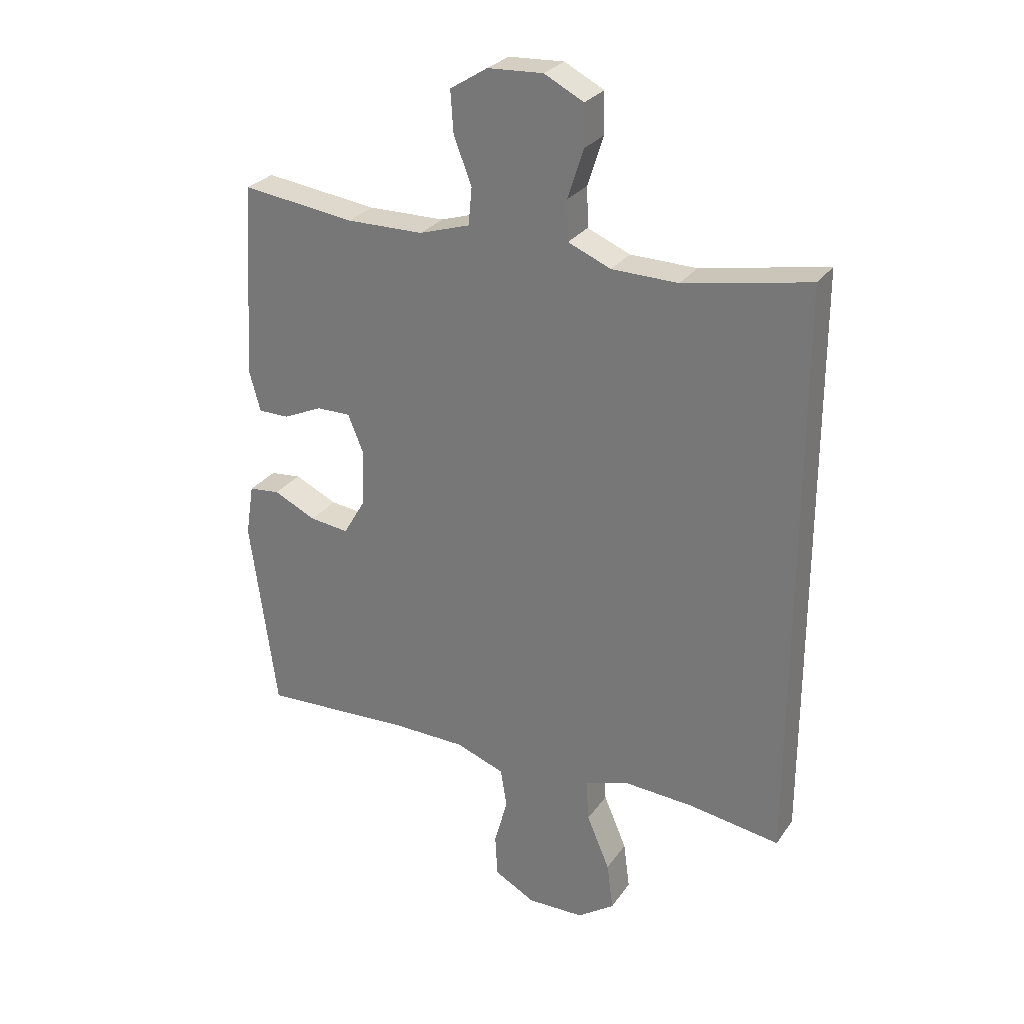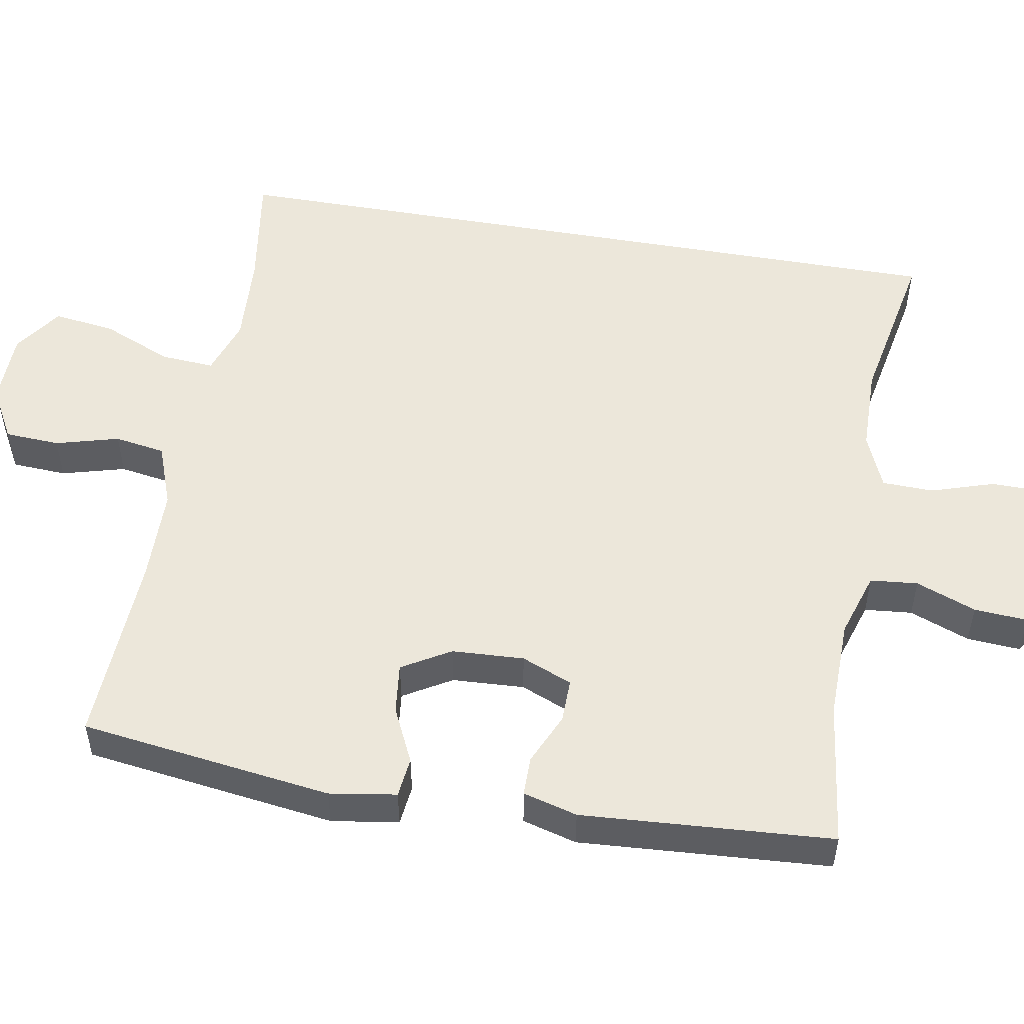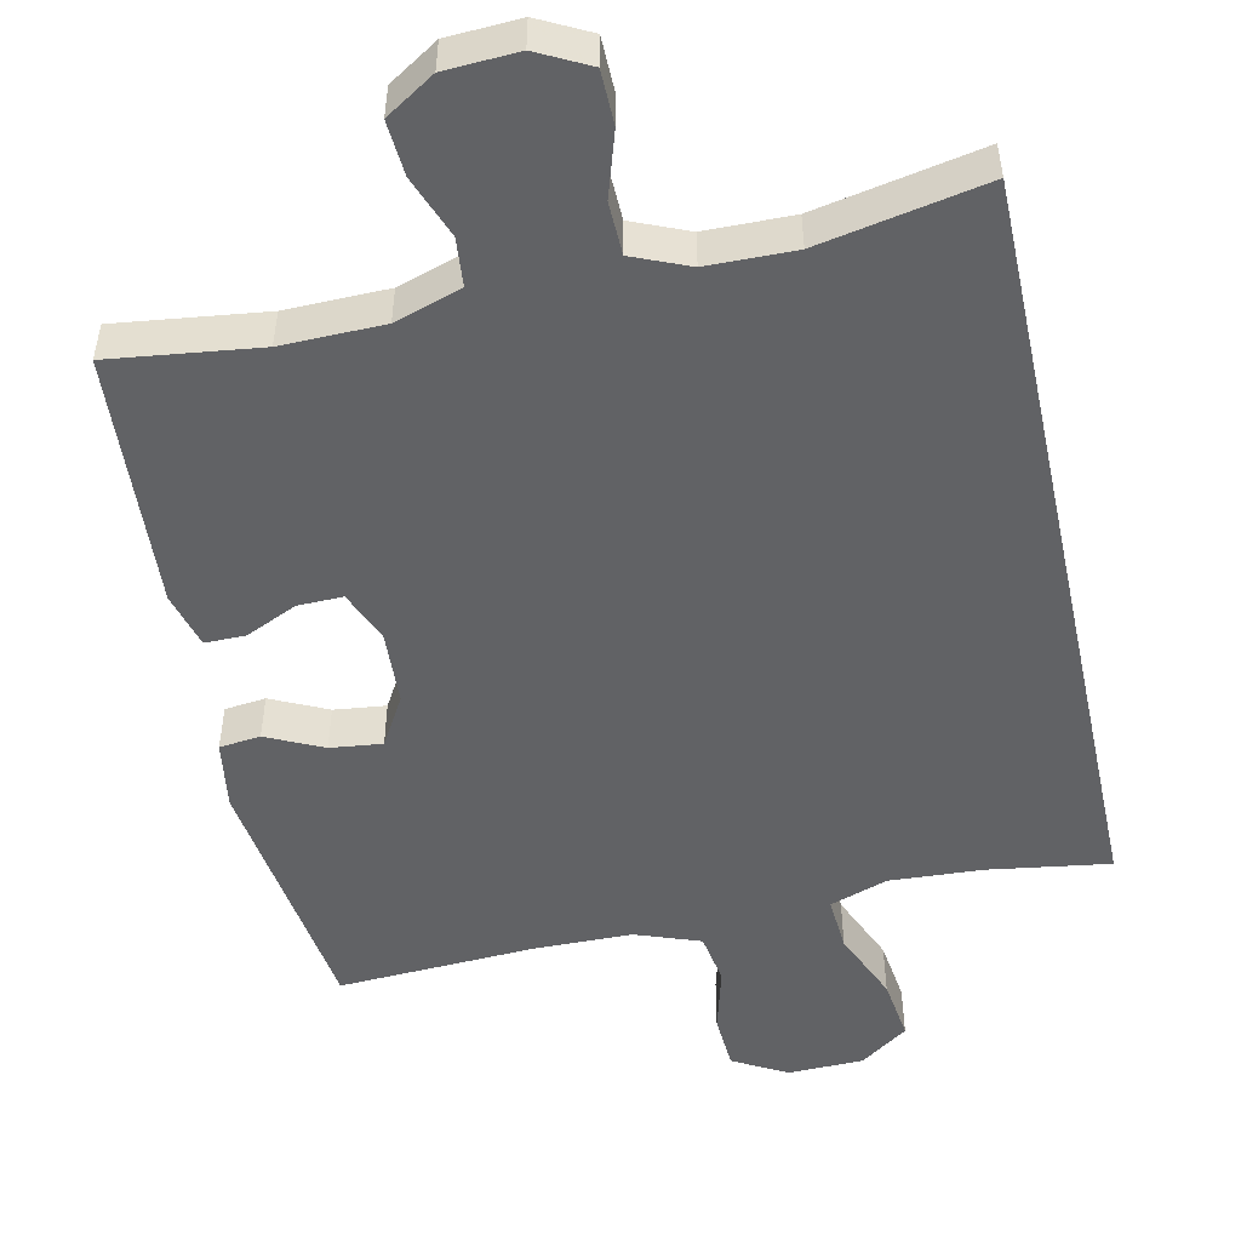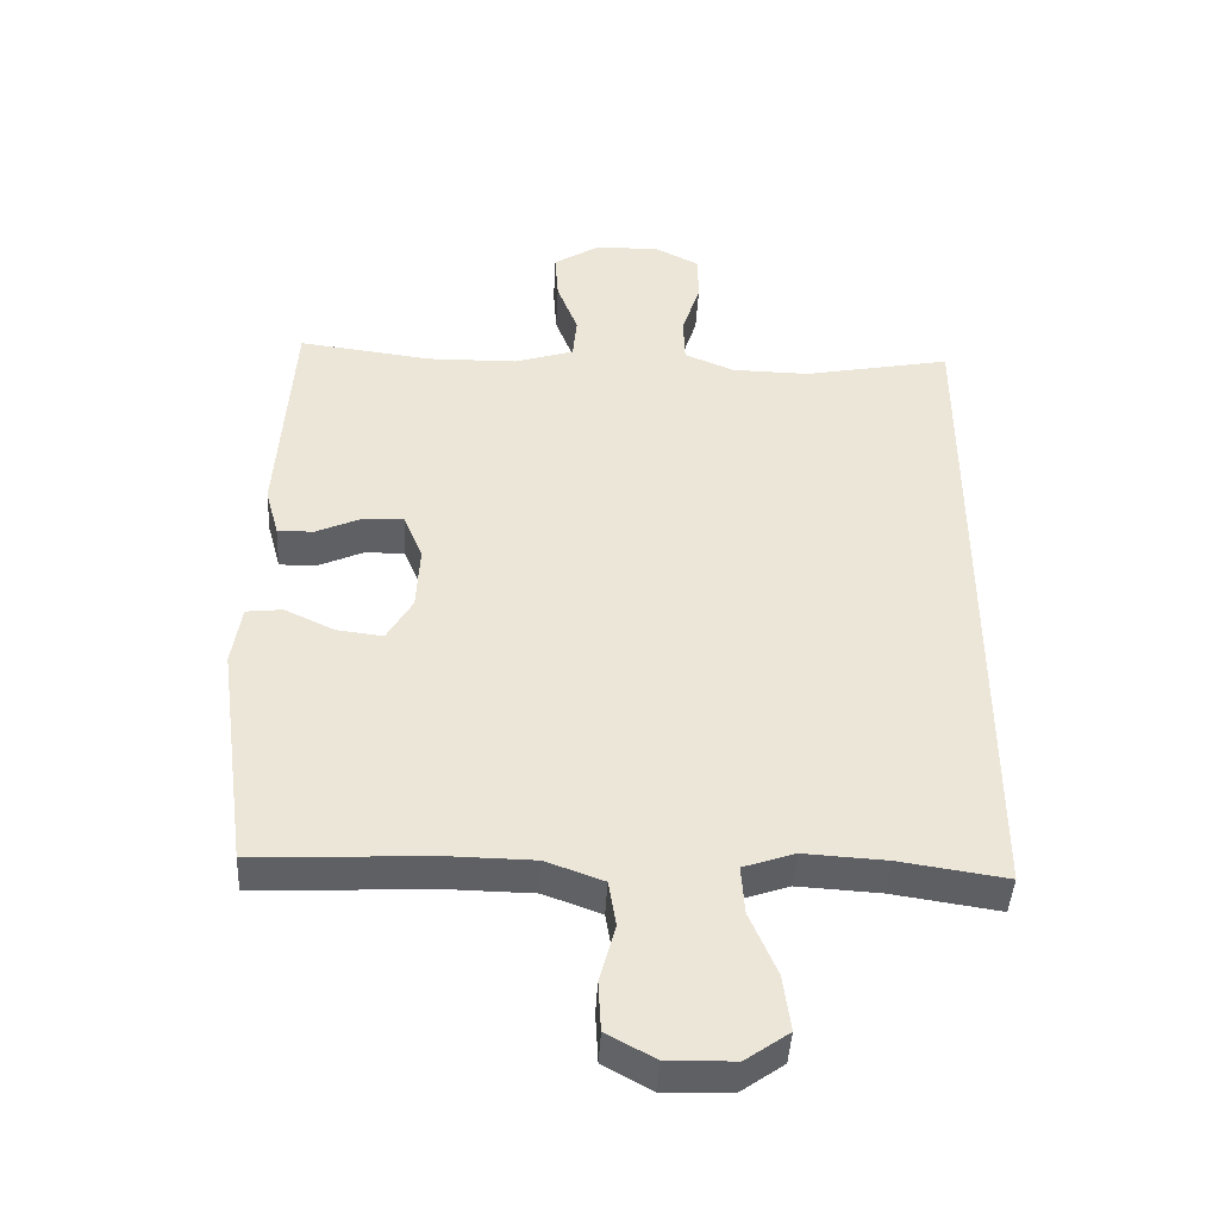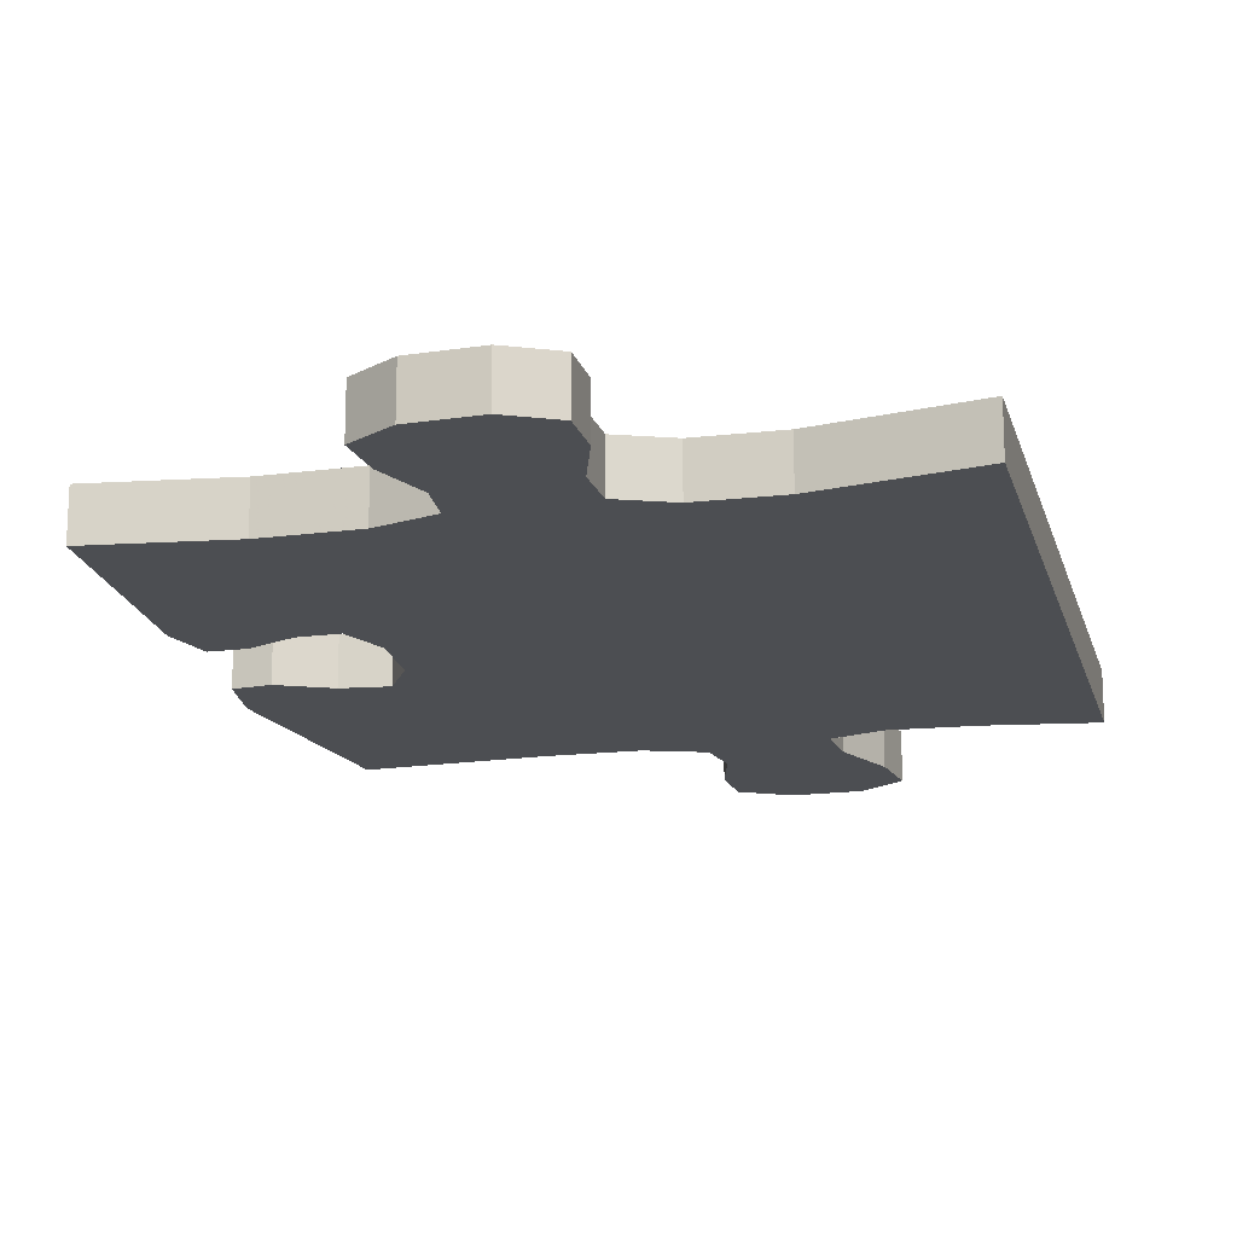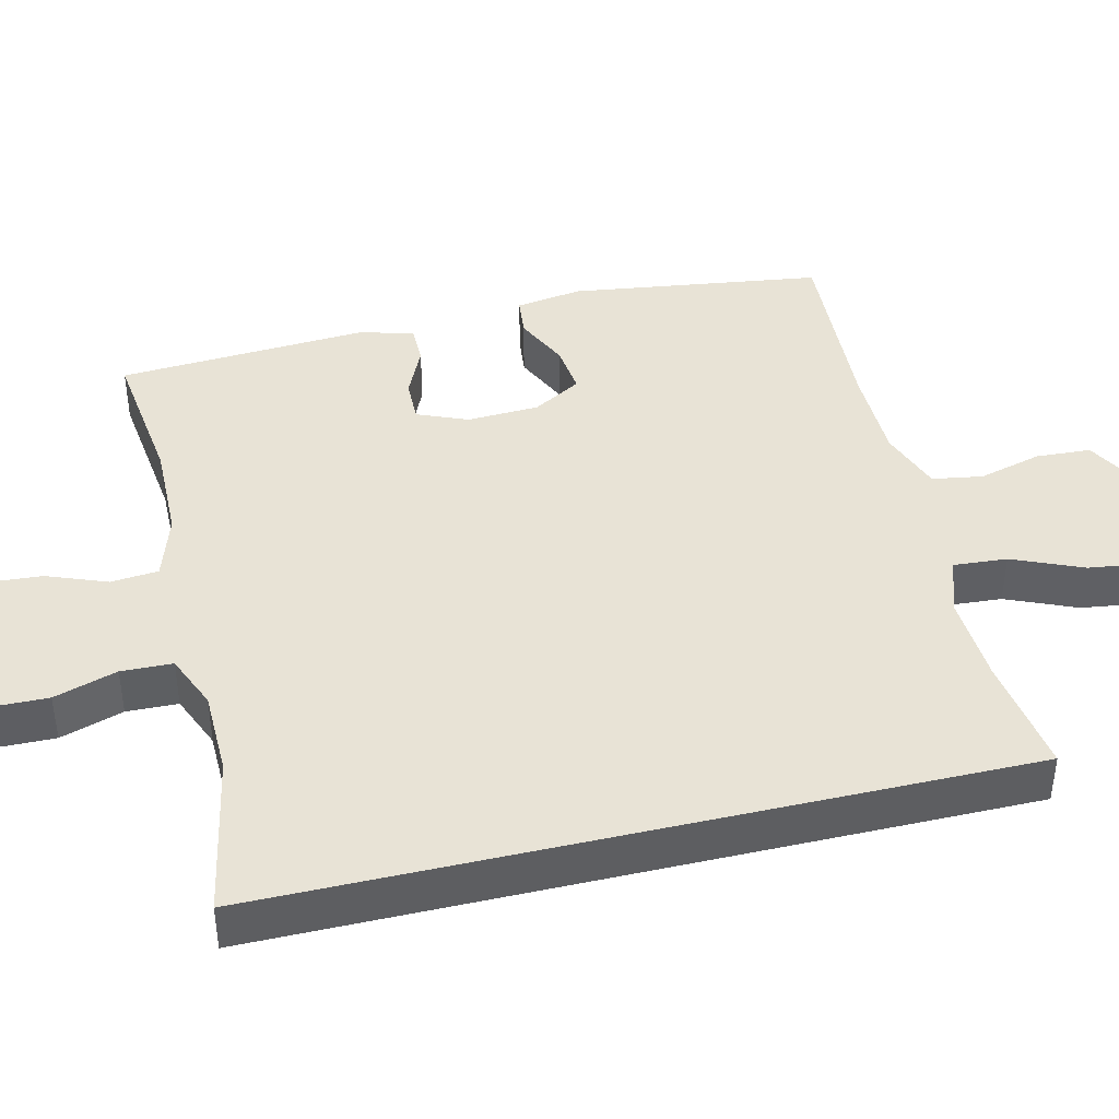
<metadata>
{"format":"obj","ext":"obj","renderer":"f3d","projection":"perspective","resolution":1024,"background":"white","views":[{"elev":27.9,"azim":27.8,"up":"+Z"},{"elev":52.4,"azim":-80.1,"up":"+Y"},{"elev":-50.6,"azim":12.3,"up":"+Y"},{"elev":-43.4,"azim":-3.0,"up":"+Z"},{"elev":-17.0,"azim":14.1,"up":"+Y"},{"elev":41.7,"azim":76.6,"up":"+Y"}]}
</metadata>
<code>
v 0.5 0.07 0.517
v 0.5 0.07 -0.495
v 0.341 0.07 -0.471
v 0.219 0.07 -0.464
v 0.143 0.07 -0.49
v 0.148 0.07 -0.562
v 0.188 0.07 -0.656
v 0.199 0.07 -0.739
v 0.135 0.07 -0.784
v 0.036 0.07 -0.786
v -0.035 0.07 -0.747
v -0.039 0.07 -0.673
v -0.016 0.07 -0.588
v -0.027 0.07 -0.52
v -0.112 0.07 -0.489
v -0.24 0.07 -0.487
v -0.5 0.07 -0.5
v -0.546 0.07 -0.161
v -0.532 0.07 -0.071
v -0.478 0.07 -0.065
v -0.404 0.07 -0.1
v -0.336 0.07 -0.108
v -0.298 0.07 -0.043
v -0.293 0.07 0.054
v -0.321 0.07 0.122
v -0.38 0.07 0.121
v -0.449 0.07 0.09
v -0.502 0.07 0.09
v -0.522 0.07 0.163
v -0.5 0.07 0.5
v -0.304 0.07 0.475
v -0.17 0.07 0.477
v -0.082 0.07 0.505
v -0.076 0.07 0.569
v -0.107 0.07 0.65
v -0.112 0.07 0.722
v -0.047 0.07 0.763
v 0.049 0.07 0.768
v 0.117 0.07 0.733
v 0.118 0.07 0.662
v 0.091 0.07 0.577
v 0.093 0.07 0.508
v 0.167 0.07 0.477
v 0.282 0.07 0.475
v 0.5 0 0.517
v 0.5 0 -0.495
v 0.341 0 -0.471
v 0.219 0 -0.464
v 0.143 0 -0.49
v 0.148 0 -0.562
v 0.188 0 -0.656
v 0.199 0 -0.739
v 0.135 0 -0.784
v 0.036 0 -0.786
v -0.035 0 -0.747
v -0.039 0 -0.673
v -0.016 0 -0.588
v -0.027 0 -0.52
v -0.112 0 -0.489
v -0.24 0 -0.487
v -0.5 0 -0.5
v -0.546 0 -0.161
v -0.532 0 -0.071
v -0.478 0 -0.065
v -0.404 0 -0.1
v -0.336 0 -0.108
v -0.298 0 -0.043
v -0.293 0 0.054
v -0.321 0 0.122
v -0.38 0 0.121
v -0.449 0 0.09
v -0.502 0 0.09
v -0.522 0 0.163
v -0.5 0 0.5
v -0.304 0 0.475
v -0.17 0 0.477
v -0.082 0 0.505
v -0.076 0 0.569
v -0.107 0 0.65
v -0.112 0 0.722
v -0.047 0 0.763
v 0.049 0 0.768
v 0.117 0 0.733
v 0.118 0 0.662
v 0.091 0 0.577
v 0.093 0 0.508
v 0.167 0 0.477
v 0.282 0 0.475
f 38 39 40 41
f 38 41 42
f 37 38 42
f 34 35 36 37
f 33 34 37 42
f 32 33 42 43
f 28 29 30 31
f 26 27 28 31
f 25 26 31 32
f 24 25 32 43
f 18 19 20 21
f 16 17 18 21
f 15 16 21 22
f 14 15 22 23
f 10 11 12 13
f 10 13 14
f 9 10 14
f 6 7 8 9
f 5 6 9 14
f 4 5 14 23
f 44 1 2 3
f 23 24 43 44
f 3 4 23 44
f 85 84 83 82
f 86 85 82
f 86 82 81
f 81 80 79 78
f 86 81 78 77
f 87 86 77 76
f 75 74 73 72
f 75 72 71 70
f 76 75 70 69
f 87 76 69 68
f 65 64 63 62
f 65 62 61 60
f 66 65 60 59
f 67 66 59 58
f 57 56 55 54
f 58 57 54
f 58 54 53
f 53 52 51 50
f 58 53 50 49
f 67 58 49 48
f 47 46 45 88
f 88 87 68 67
f 88 67 48 47
f 1 45 46 2
f 2 46 47 3
f 3 47 48 4
f 4 48 49 5
f 5 49 50 6
f 6 50 51 7
f 7 51 52 8
f 8 52 53 9
f 9 53 54 10
f 10 54 55 11
f 11 55 56 12
f 12 56 57 13
f 13 57 58 14
f 14 58 59 15
f 15 59 60 16
f 16 60 61 17
f 17 61 62 18
f 18 62 63 19
f 19 63 64 20
f 20 64 65 21
f 21 65 66 22
f 22 66 67 23
f 23 67 68 24
f 24 68 69 25
f 25 69 70 26
f 26 70 71 27
f 27 71 72 28
f 28 72 73 29
f 29 73 74 30
f 30 74 75 31
f 31 75 76 32
f 32 76 77 33
f 33 77 78 34
f 34 78 79 35
f 35 79 80 36
f 36 80 81 37
f 37 81 82 38
f 38 82 83 39
f 39 83 84 40
f 40 84 85 41
f 41 85 86 42
f 42 86 87 43
f 43 87 88 44
f 44 88 45 1

</code>
